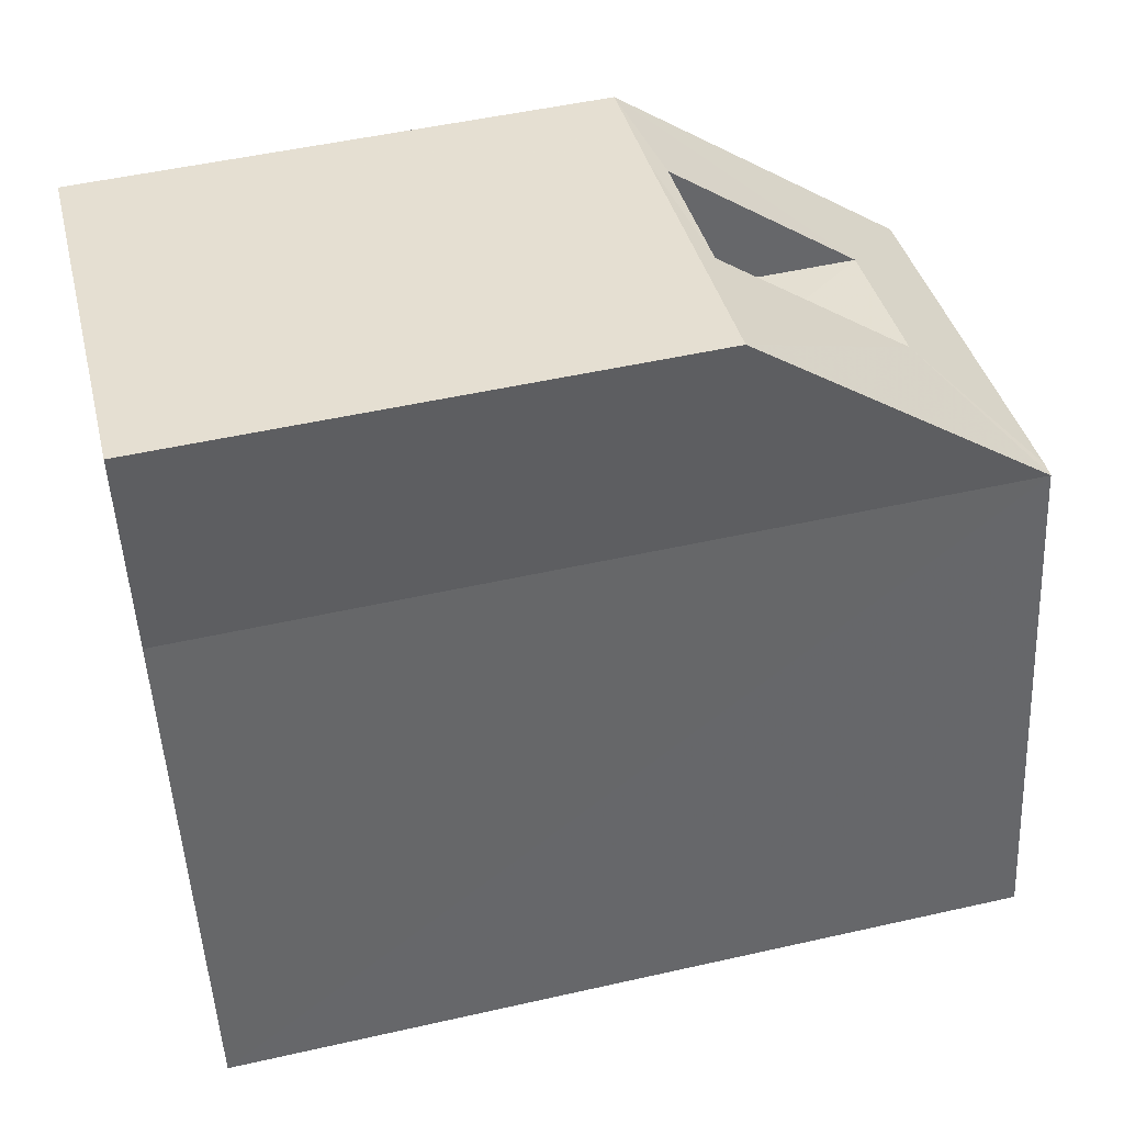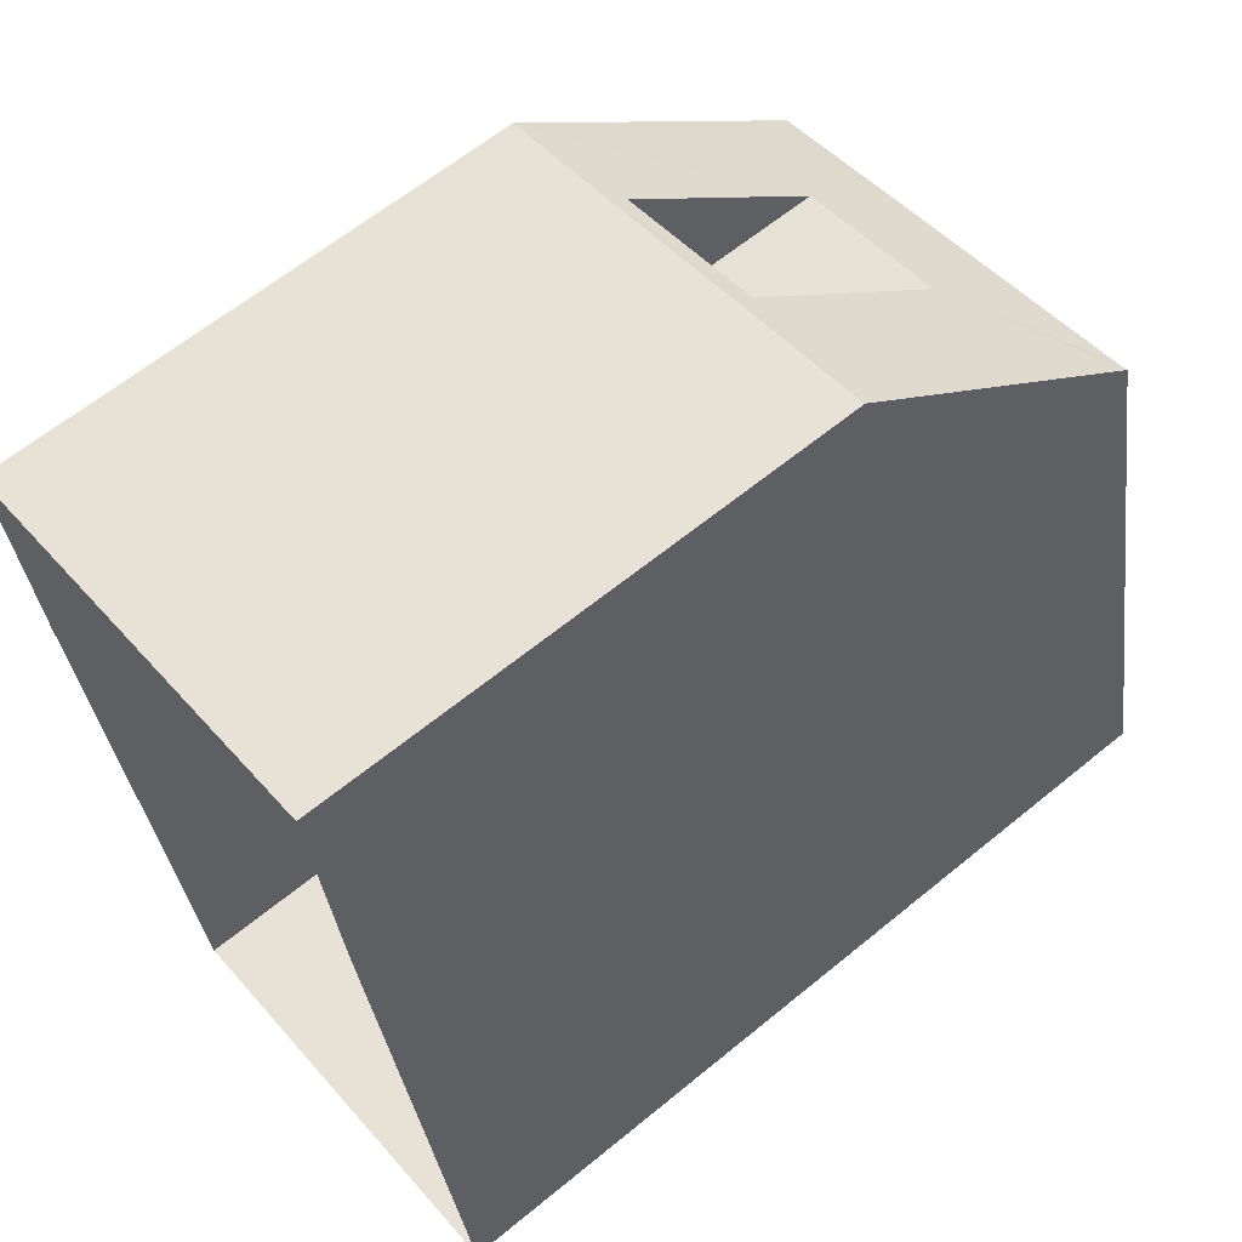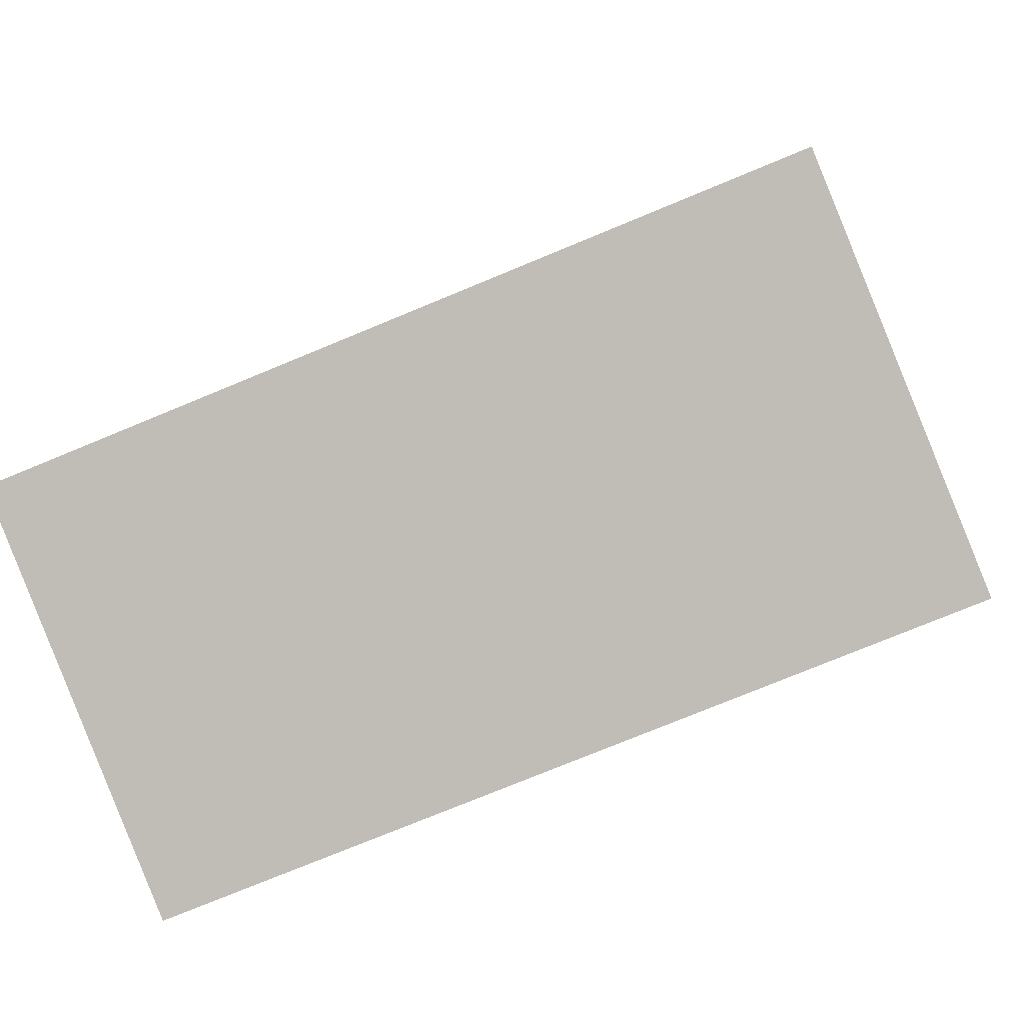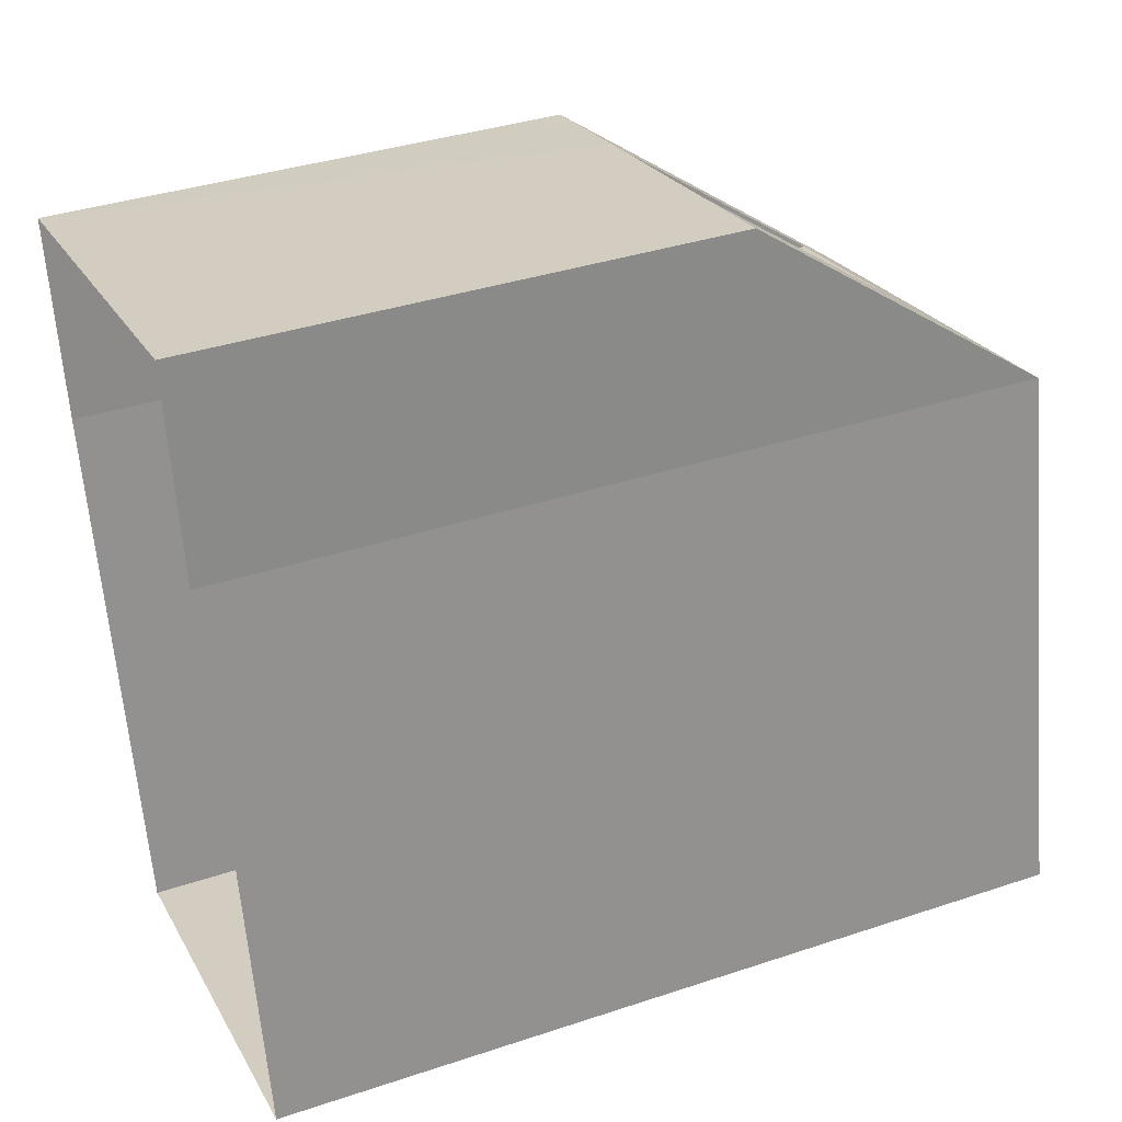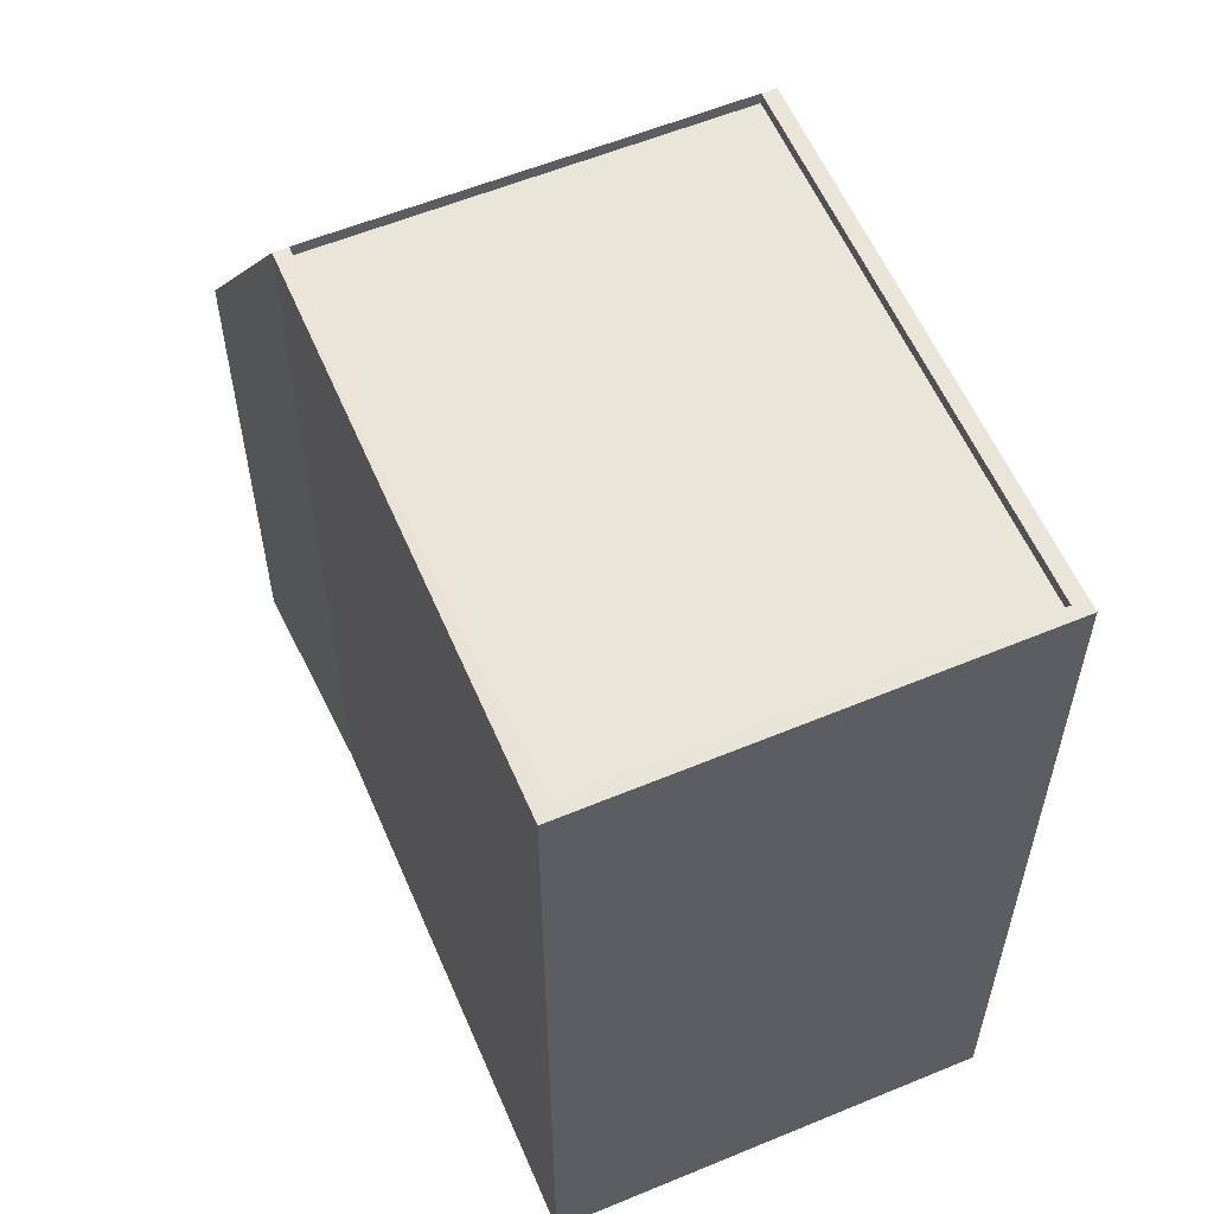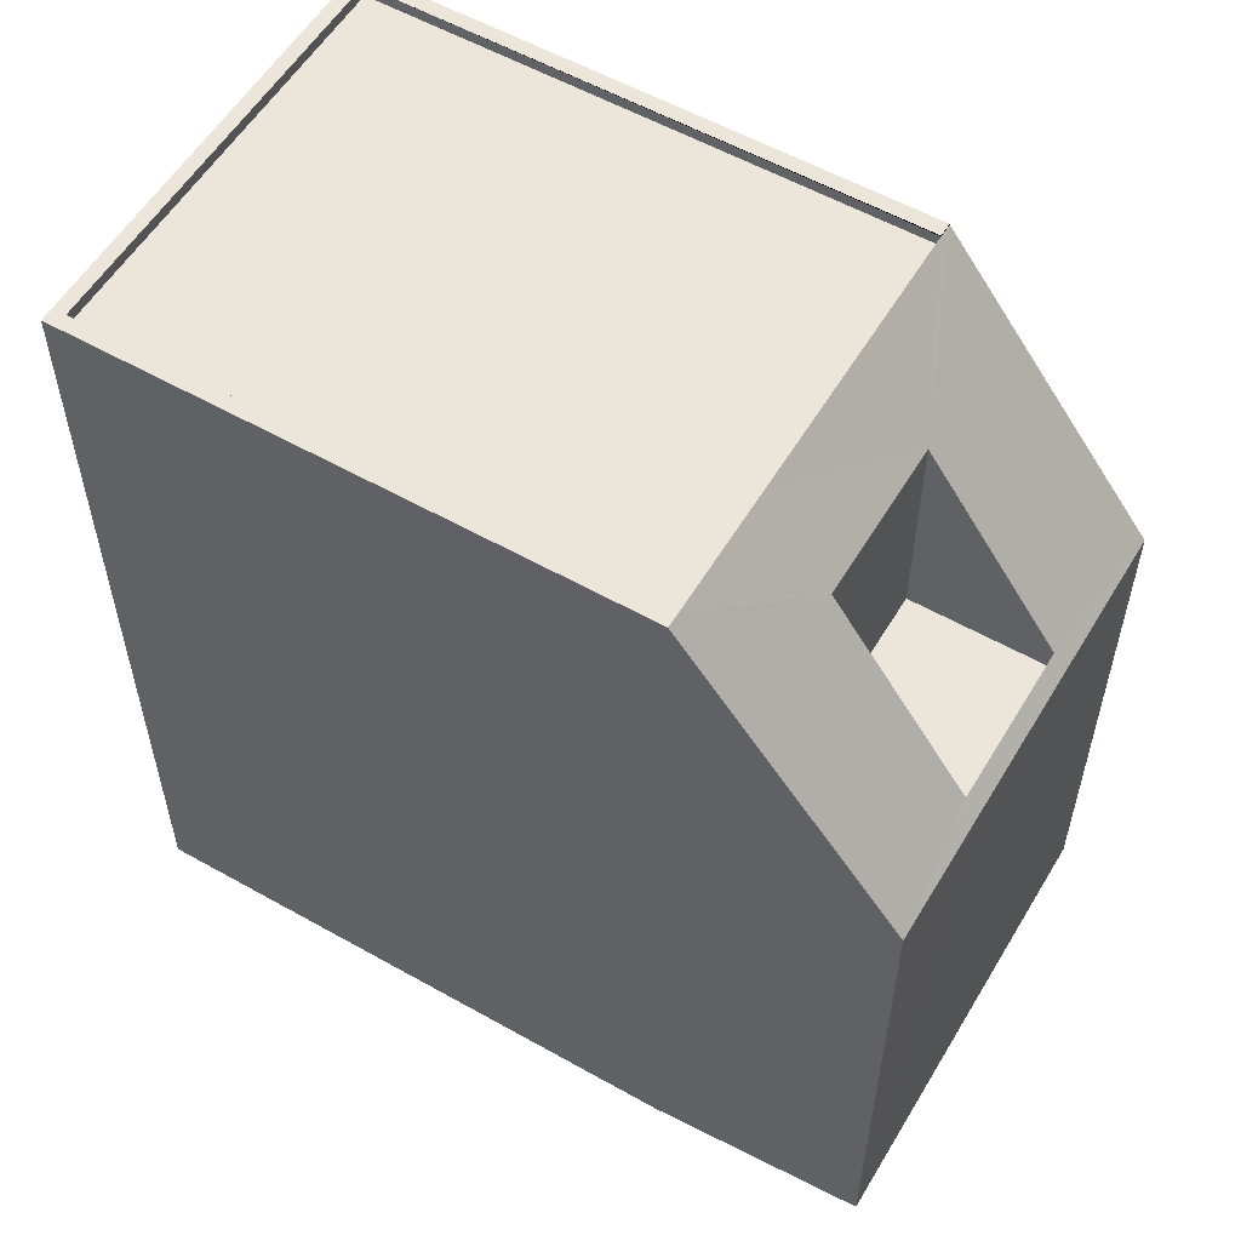
<metadata>
{"format":"obj","ext":"obj","renderer":"f3d","projection":"perspective","resolution":1024,"background":"white","views":[{"elev":50.9,"azim":-103.8,"up":"+Y"},{"elev":63.1,"azim":-129.7,"up":"+Y"},{"elev":-75.4,"azim":-67.5,"up":"+Y"},{"elev":37.0,"azim":-113.2,"up":"+Y"},{"elev":58.2,"azim":-35.3,"up":"+Z"},{"elev":56.4,"azim":108.4,"up":"+Z"}]}
</metadata>
<code>
v -8.91e+04 -9.985e+04 6.863
v -8.91e+04 -9.985e+04 6.863
v -8.909e+04 -9.984e+04 6.862
v -8.91e+04 -9.984e+04 6.862
v -8.909e+04 -9.984e+04 6.862
v -8.91e+04 -9.984e+04 6.862
v -8.909e+04 -9.984e+04 12.75
v -8.909e+04 -9.984e+04 12.56
v -8.909e+04 -9.984e+04 12.56
v -8.909e+04 -9.984e+04 15.64
v -8.91e+04 -9.984e+04 14.72
v -8.91e+04 -9.984e+04 15.64
v -8.909e+04 -9.984e+04 15.64
v -8.909e+04 -9.984e+04 15.52
v -8.91e+04 -9.985e+04 15.52
v -8.91e+04 -9.985e+04 15.52
v -8.91e+04 -9.984e+04 15.52
v -8.909e+04 -9.984e+04 12.52
v -8.91e+04 -9.984e+04 12.52
v -8.91e+04 -9.984e+04 12.52
v -8.91e+04 -9.984e+04 12.52
v -8.91e+04 -9.985e+04 15.64
v -8.91e+04 -9.985e+04 15.64
v -8.91e+04 -9.985e+04 15.64
v -8.91e+04 -9.985e+04 15.64
v -8.91e+04 -9.984e+04 15.64
v -8.91e+04 -9.984e+04 15.64
v -8.91e+04 -9.984e+04 12.75
v -8.91e+04 -9.984e+04 14.72
v -8.91e+04 -9.984e+04 12.56
v -8.91e+04 -9.984e+04 15.64
v -8.91e+04 -9.984e+04 15.64
f 1 2 3
f 4 5 3
f 4 6 5
f 2 4 3
f 7 8 9
f 10 8 11
f 12 13 11
f 11 13 10
f 7 11 8
f 14 15 16
f 14 17 15
f 18 19 20
f 18 21 19
f 22 10 23
f 22 23 24
f 24 25 26
f 10 13 23
f 25 27 26
f 24 23 25
f 7 9 28
f 29 12 11
f 9 30 28
f 29 31 12
f 31 29 32
f 30 32 29
f 30 29 28
f 9 5 6
f 6 30 9
f 8 5 9
f 15 31 25
f 25 31 27
f 17 31 15
f 22 24 2
f 1 22 2
f 8 3 5
f 8 10 3
f 25 16 15
f 25 23 16
f 13 12 14
f 12 17 14
f 12 31 17
f 10 22 1
f 3 10 1
f 21 7 28
f 21 18 7
f 13 14 16
f 23 13 16
f 4 2 32
f 32 24 26
f 32 2 24
f 19 29 11
f 20 19 11
f 31 26 27
f 31 32 26
f 20 11 7
f 18 20 7
f 30 6 4
f 32 30 4
f 19 28 29
f 19 21 28

</code>
